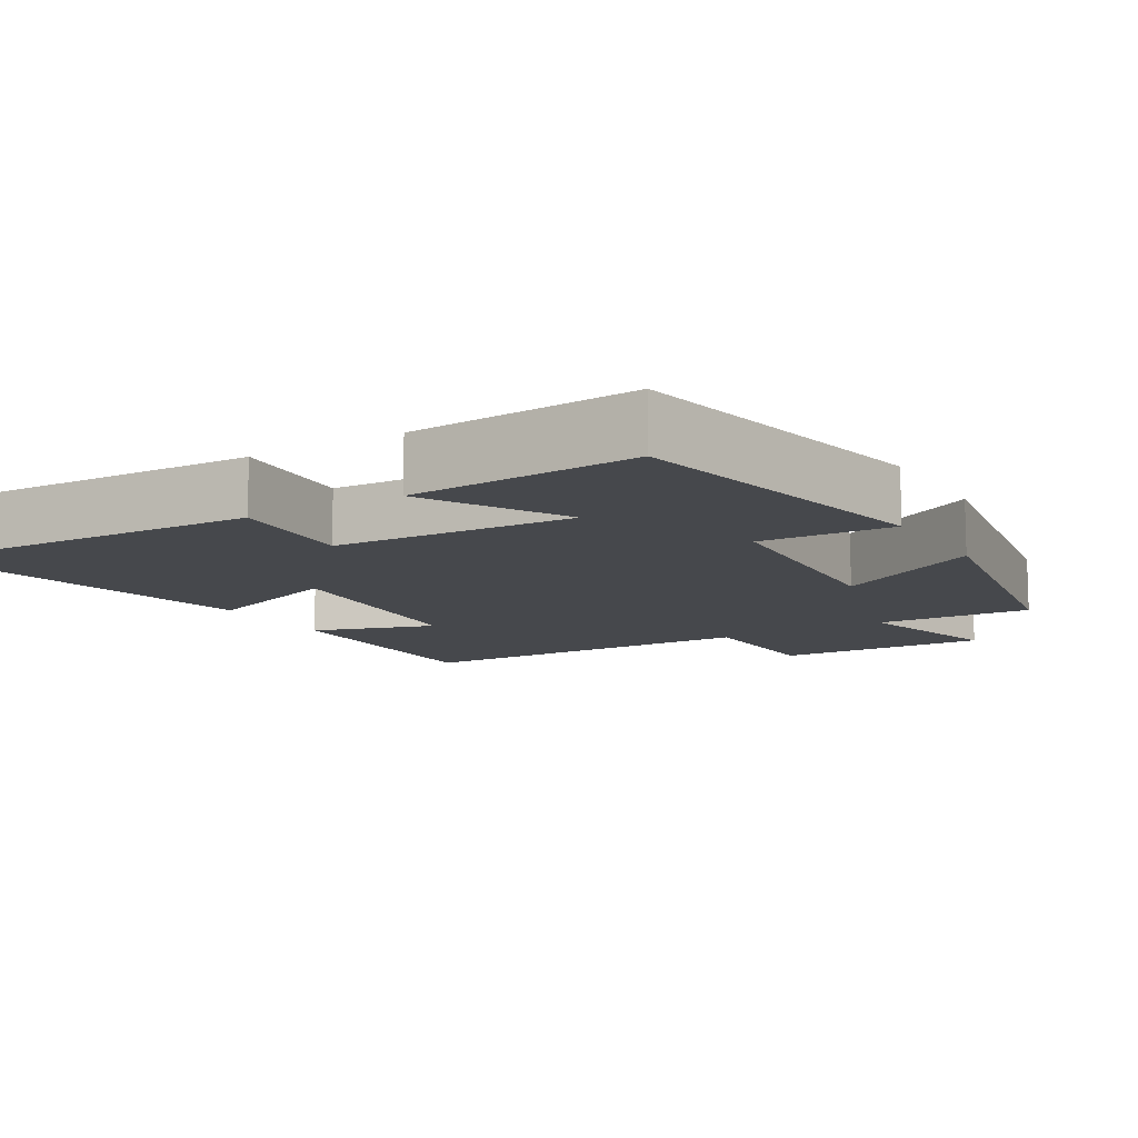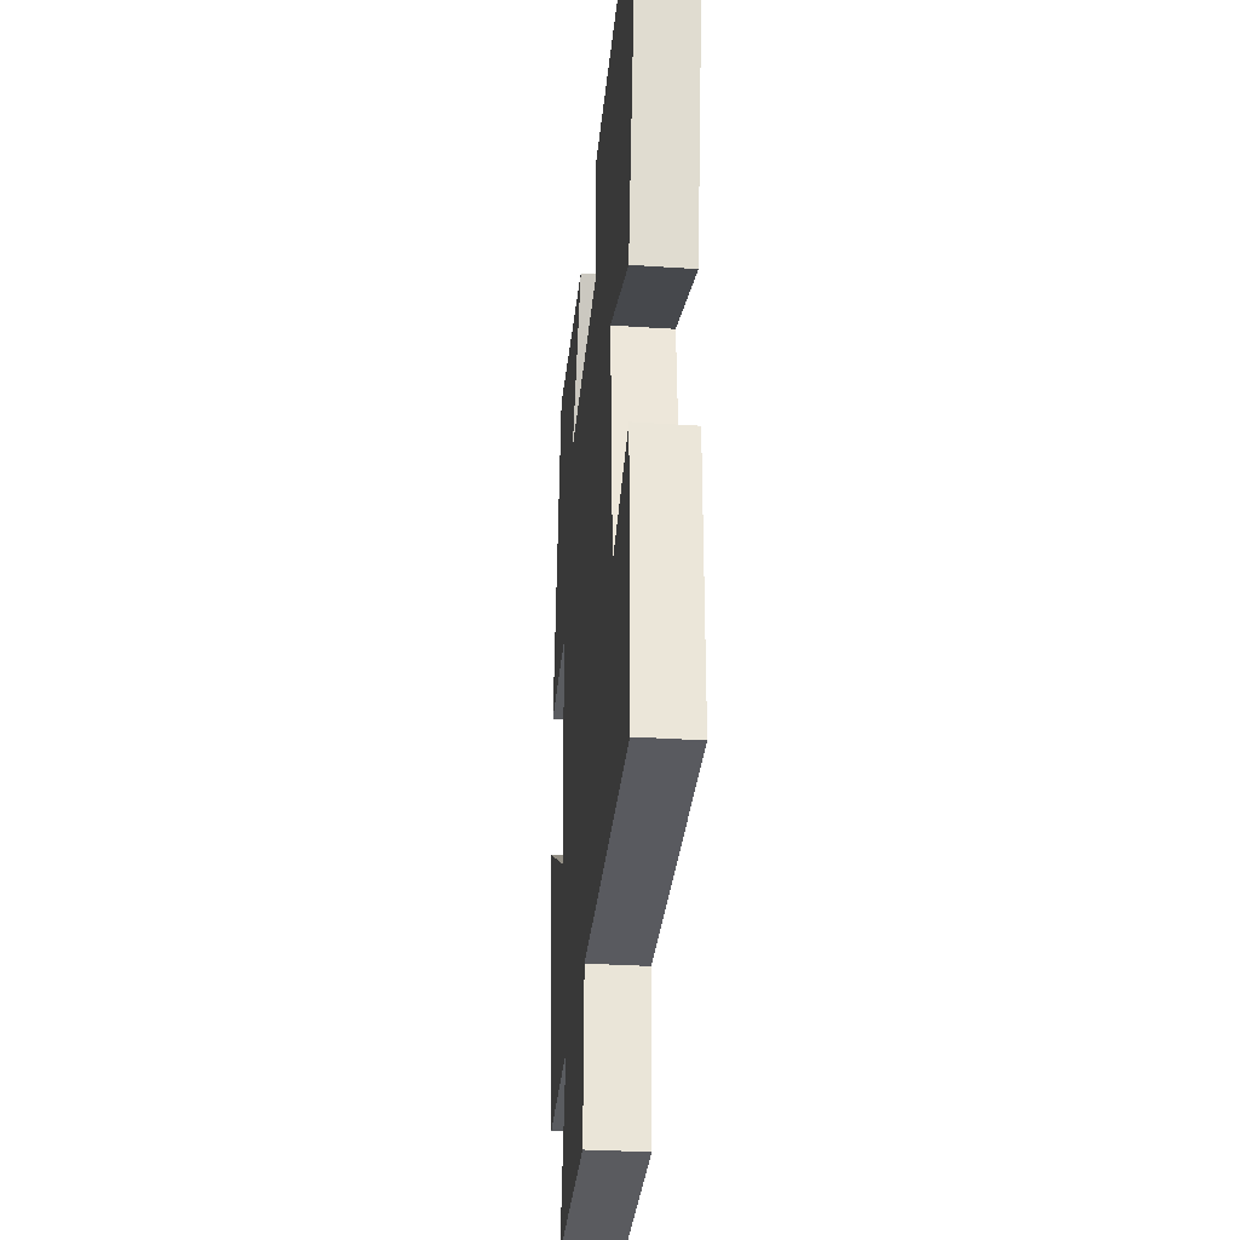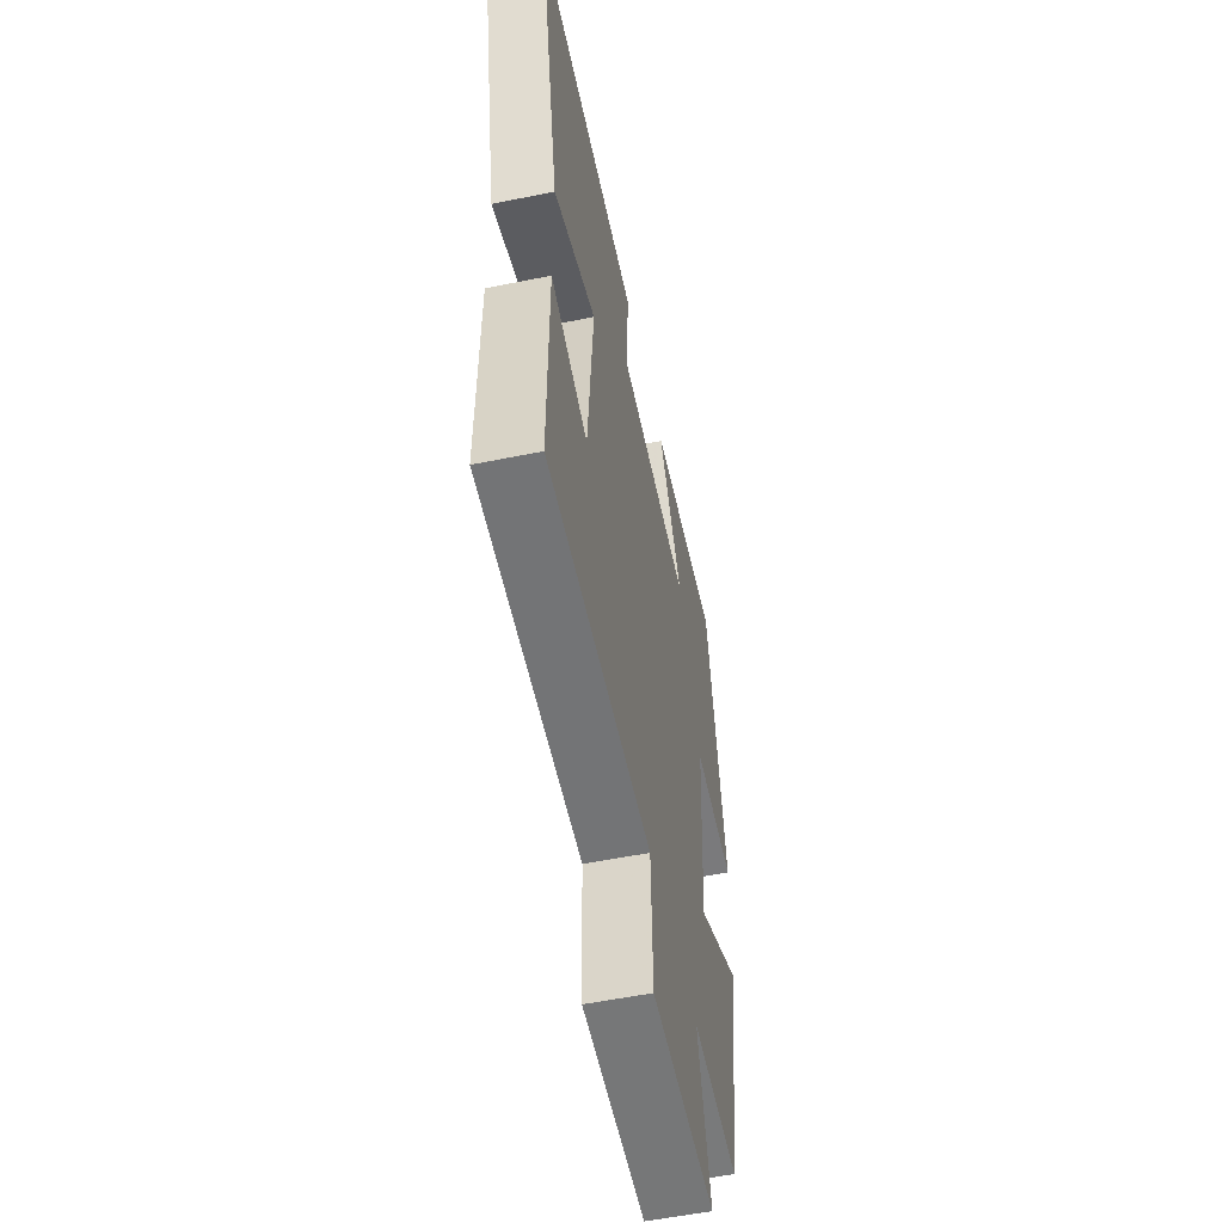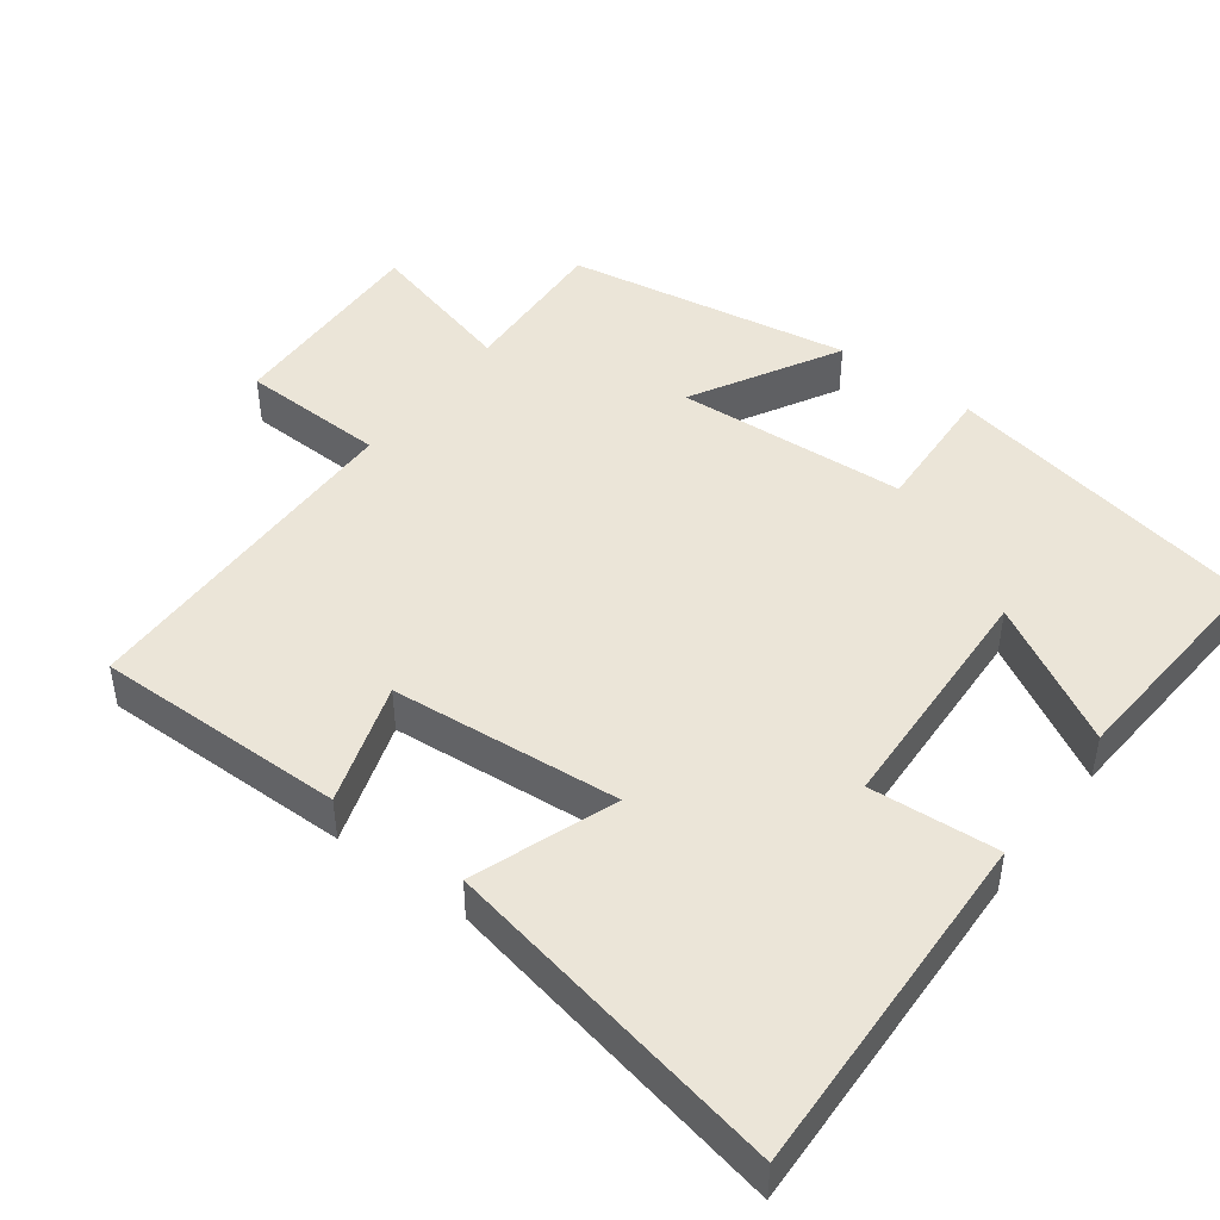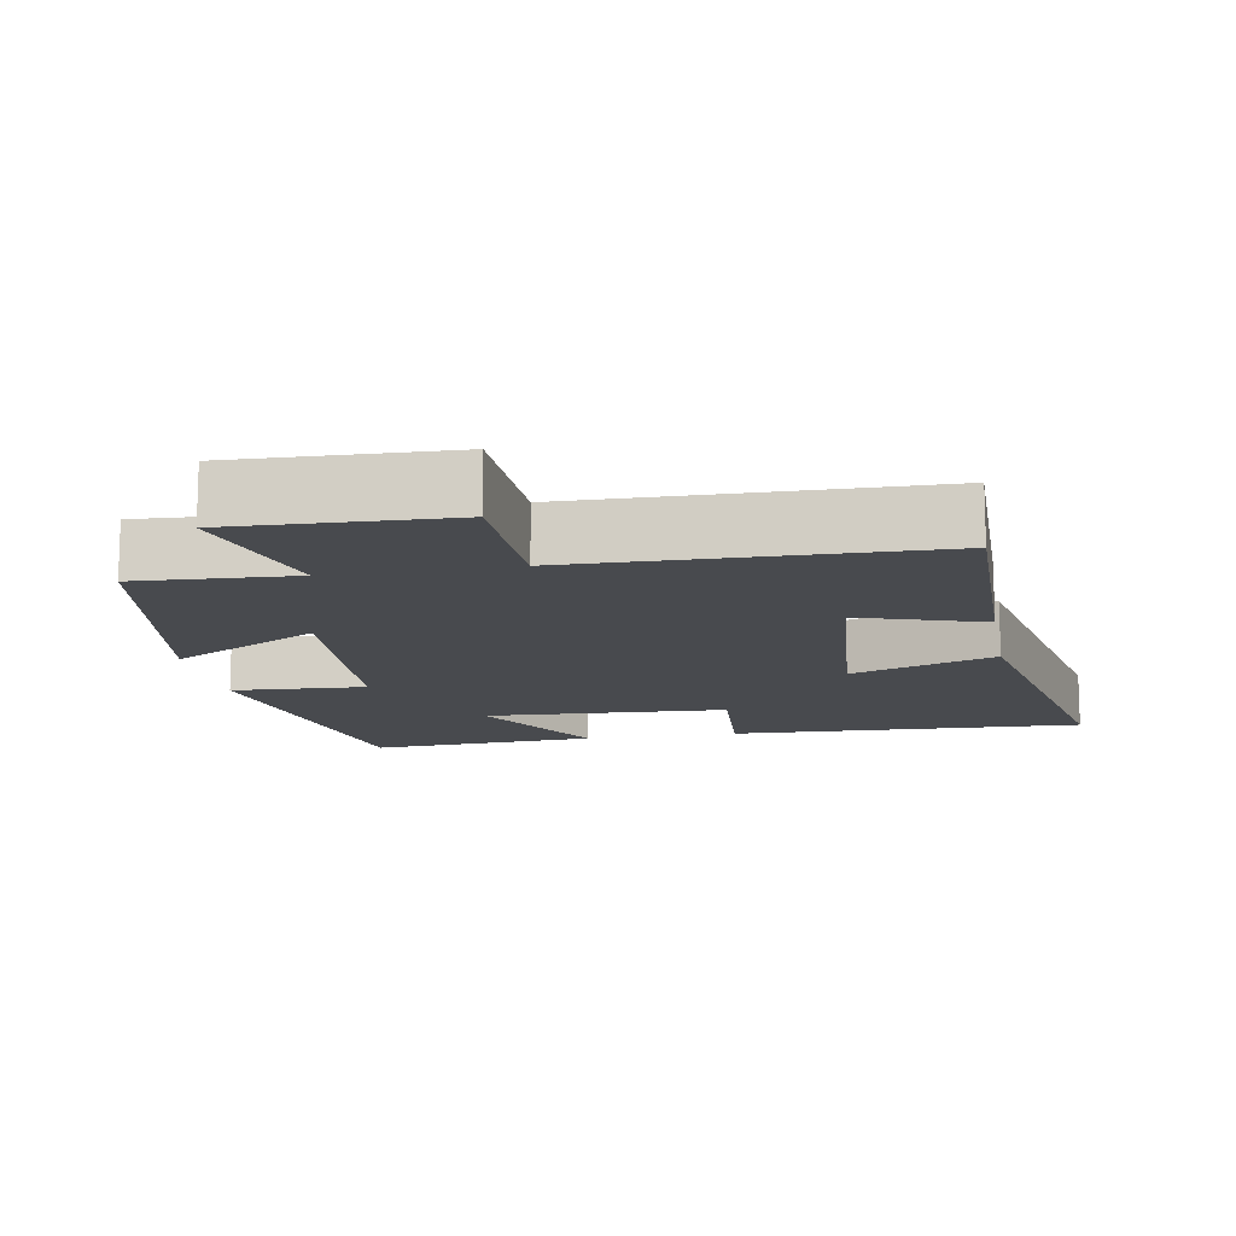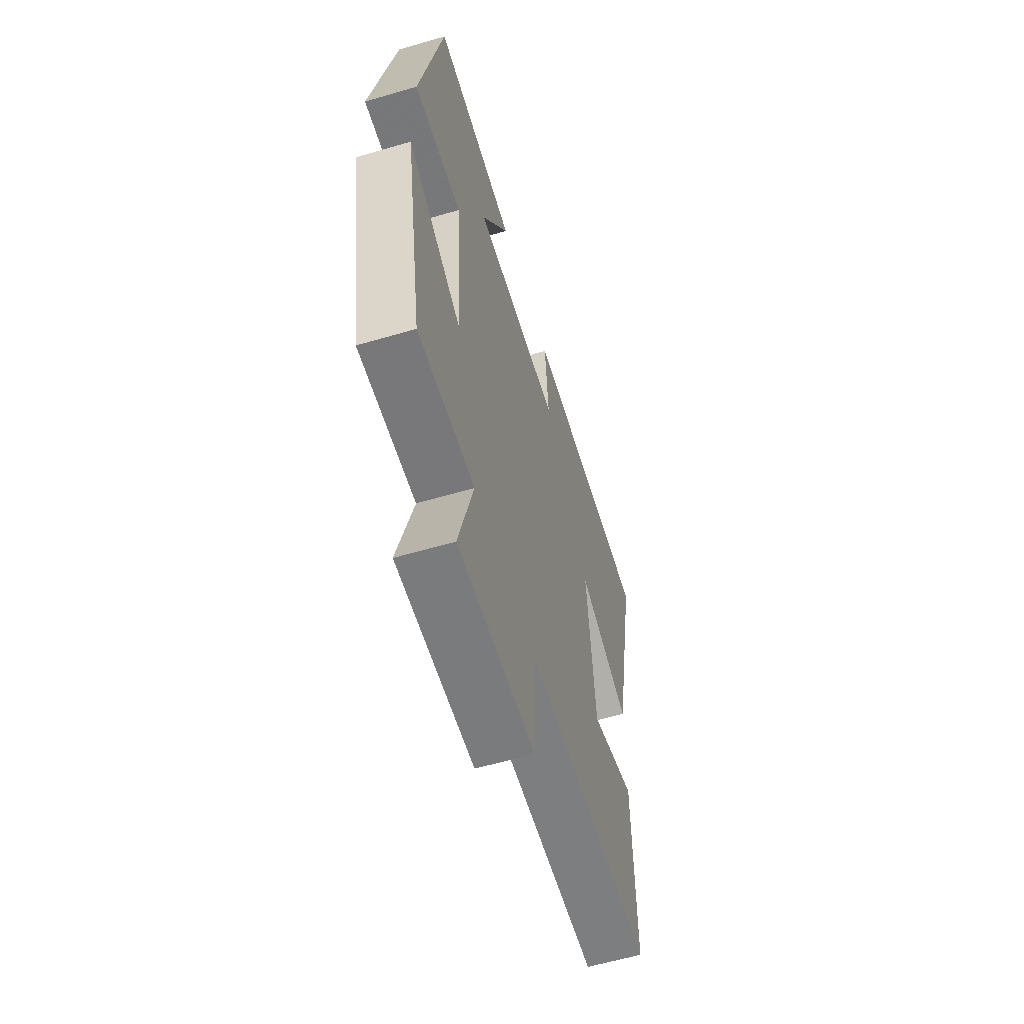
<metadata>
{"format":"obj","ext":"obj","renderer":"f3d","projection":"perspective","resolution":1024,"background":"white","views":[{"elev":-11.1,"azim":31.0,"up":"+Y"},{"elev":-30.9,"azim":-95.5,"up":"+Z"},{"elev":-55.2,"azim":-77.9,"up":"+Z"},{"elev":45.9,"azim":-53.0,"up":"+Y"},{"elev":-13.1,"azim":-169.9,"up":"+Y"},{"elev":-60.2,"azim":106.7,"up":"+Z"}]}
</metadata>
<code>
v 0.432 0.07 -0.511
v 0.218 0.07 -0.5
v 0.274 0.07 -0.711
v -0.018 0.07 -0.701
v -0.024 0.07 -0.5
v -0.504 0.07 -0.492
v -0.5 0.07 -0.145
v -0.332 0.07 -0.2
v -0.304 0.07 0.116
v -0.5 0.07 0.045
v -0.593 0.07 0.518
v -0.109 0.07 0.5
v -0.122 0.07 0.324
v 0.21 0.07 0.308
v 0.103 0.07 0.5
v 0.416 0.07 0.521
v 0.5 0.07 0.079
v 0.317 0.07 0.089
v 0.297 0.07 -0.229
v 0.5 0.07 -0.117
v 0.432 0 -0.511
v 0.218 0 -0.5
v 0.274 0 -0.711
v -0.018 0 -0.701
v -0.024 0 -0.5
v -0.504 0 -0.492
v -0.5 0 -0.145
v -0.332 0 -0.2
v -0.304 0 0.116
v -0.5 0 0.045
v -0.593 0 0.518
v -0.109 0 0.5
v -0.122 0 0.324
v 0.21 0 0.308
v 0.103 0 0.5
v 0.416 0 0.521
v 0.5 0 0.079
v 0.317 0 0.089
v 0.297 0 -0.229
v 0.5 0 -0.117
f 19 20 1 2
f 18 19 2
f 16 17 18
f 14 15 16
f 14 16 18
f 13 14 18 2
f 11 12 13
f 10 11 13
f 9 10 13
f 13 2 3
f 9 13 3
f 8 9 3
f 5 6 7 8
f 3 4 5
f 3 5 8
f 22 21 40 39
f 22 39 38
f 38 37 36
f 36 35 34
f 38 36 34
f 22 38 34 33
f 33 32 31
f 33 31 30
f 33 30 29
f 23 22 33
f 23 33 29
f 23 29 28
f 28 27 26 25
f 25 24 23
f 28 25 23
f 1 21 22 2
f 2 22 23 3
f 3 23 24 4
f 4 24 25 5
f 5 25 26 6
f 6 26 27 7
f 7 27 28 8
f 8 28 29 9
f 9 29 30 10
f 10 30 31 11
f 11 31 32 12
f 12 32 33 13
f 13 33 34 14
f 14 34 35 15
f 15 35 36 16
f 16 36 37 17
f 17 37 38 18
f 18 38 39 19
f 19 39 40 20
f 20 40 21 1

</code>
